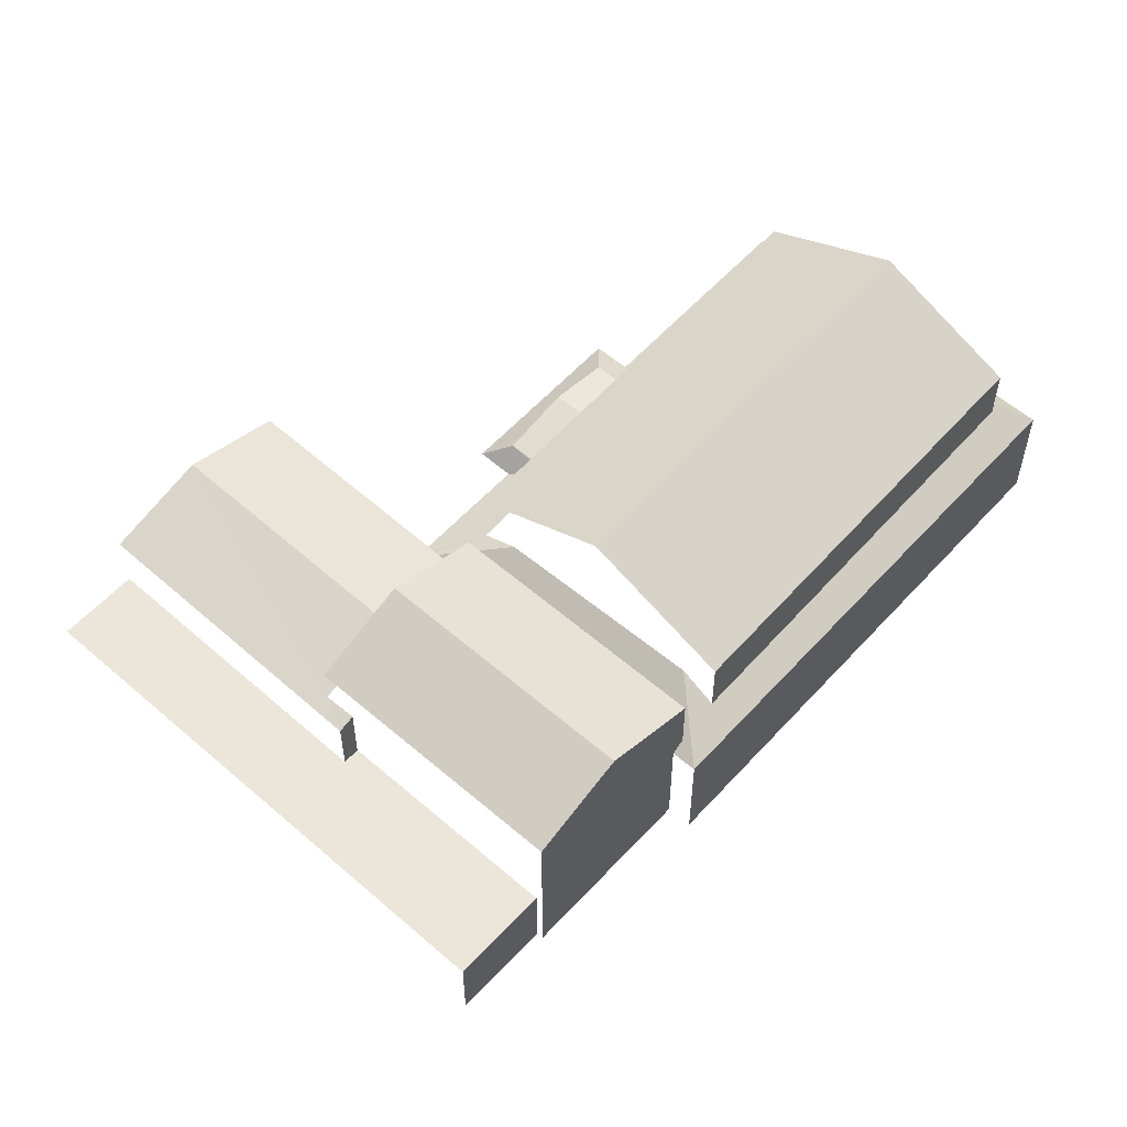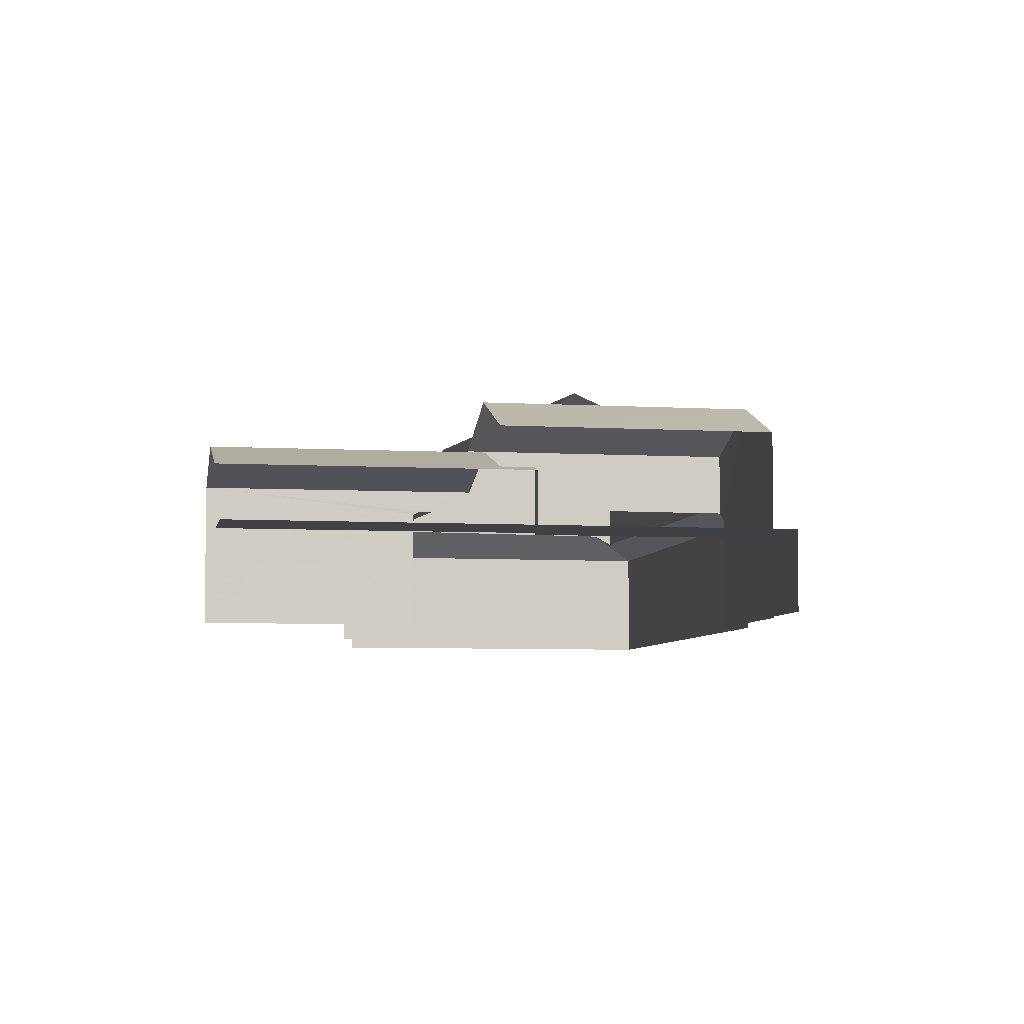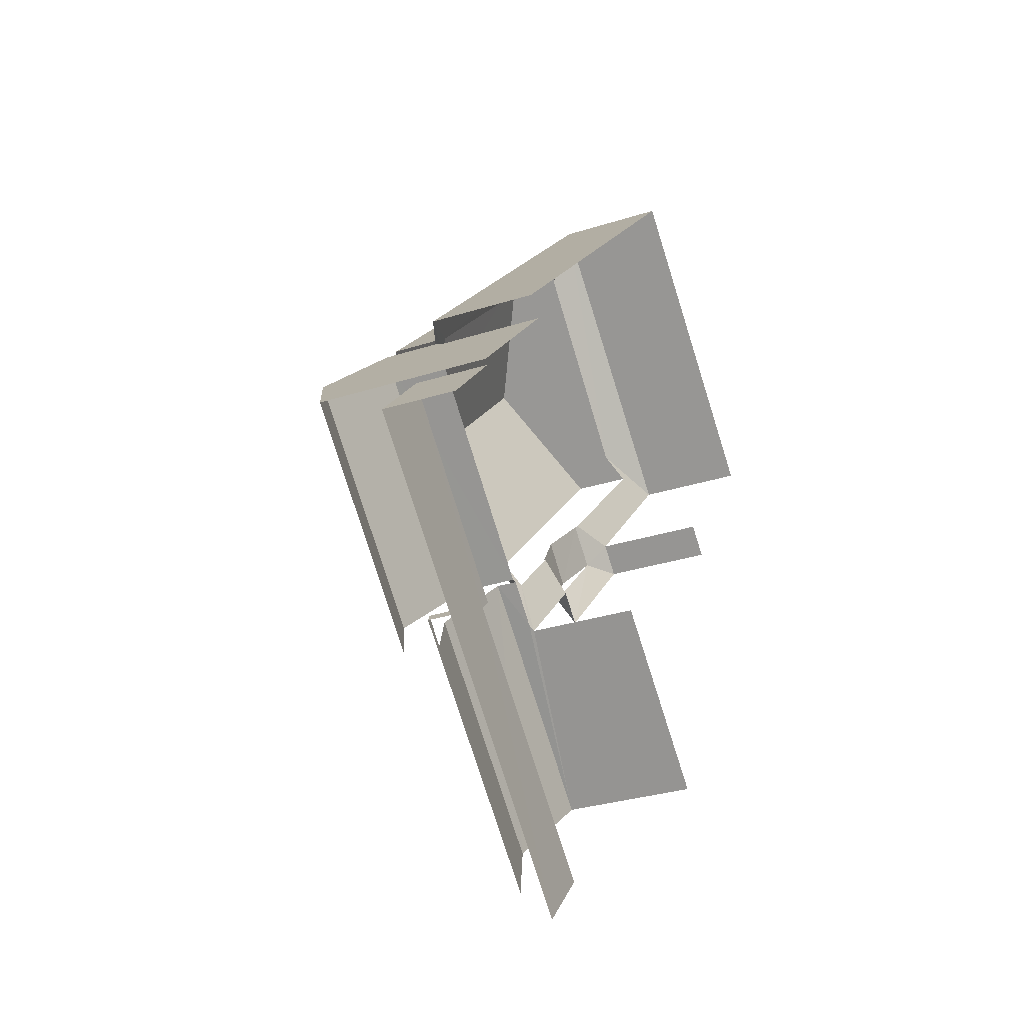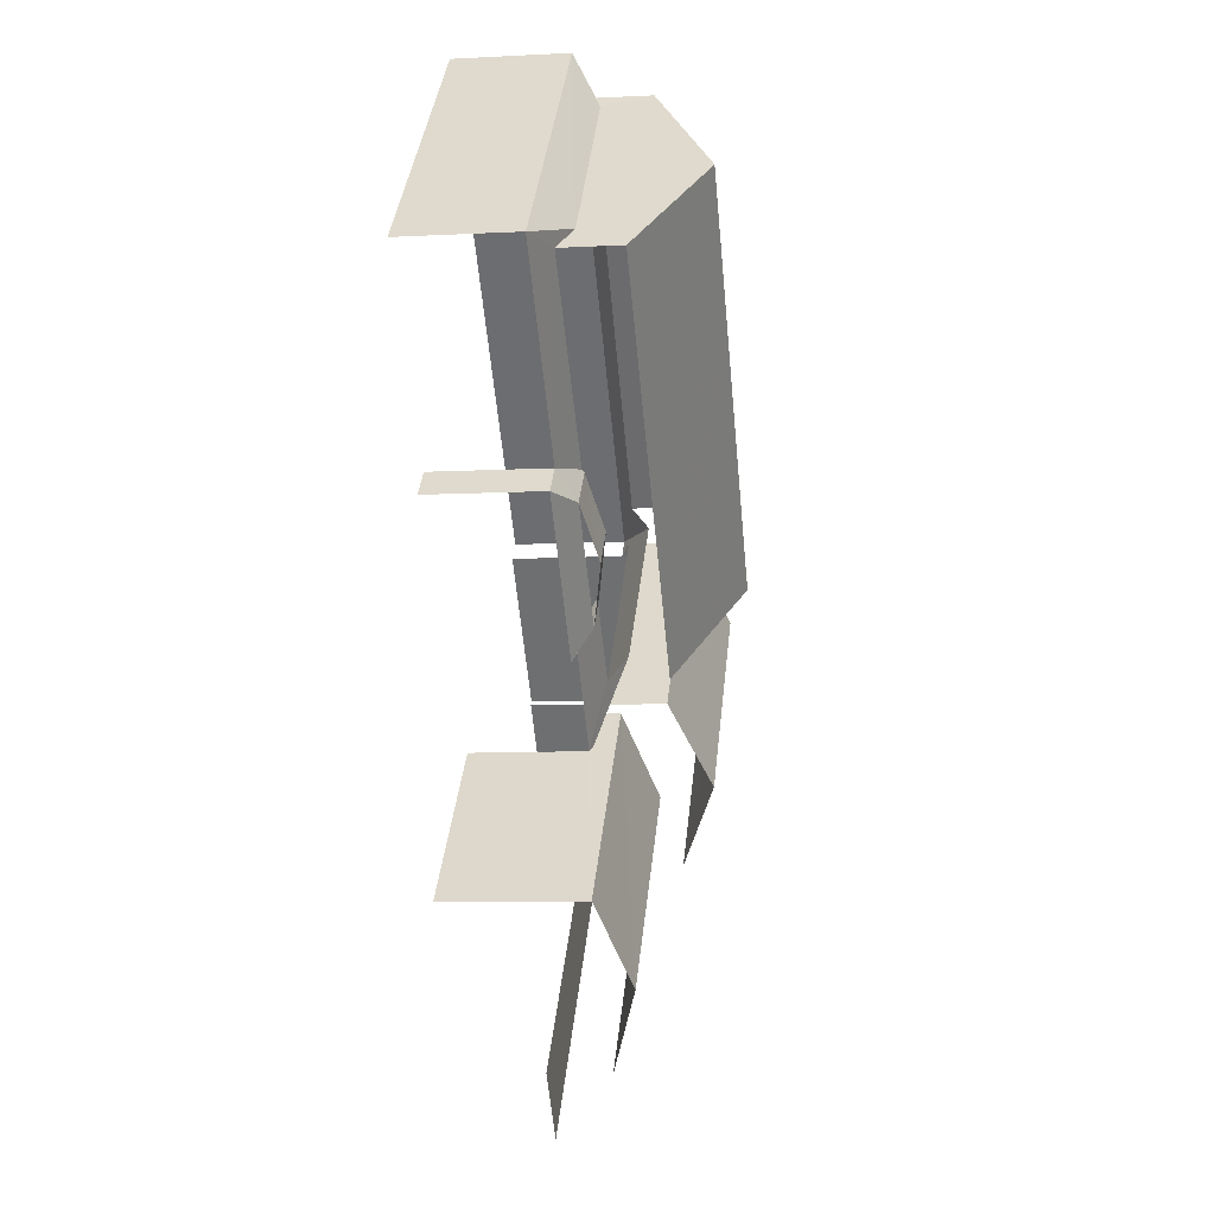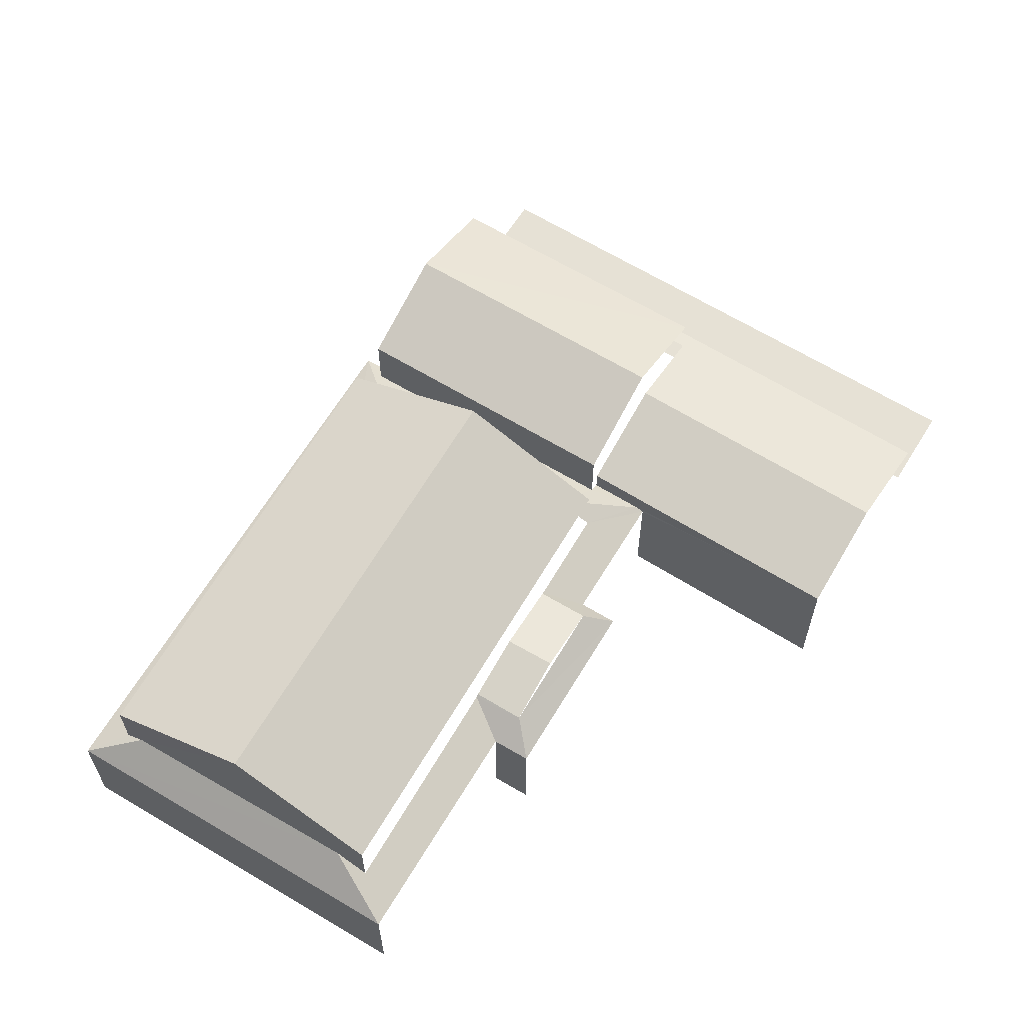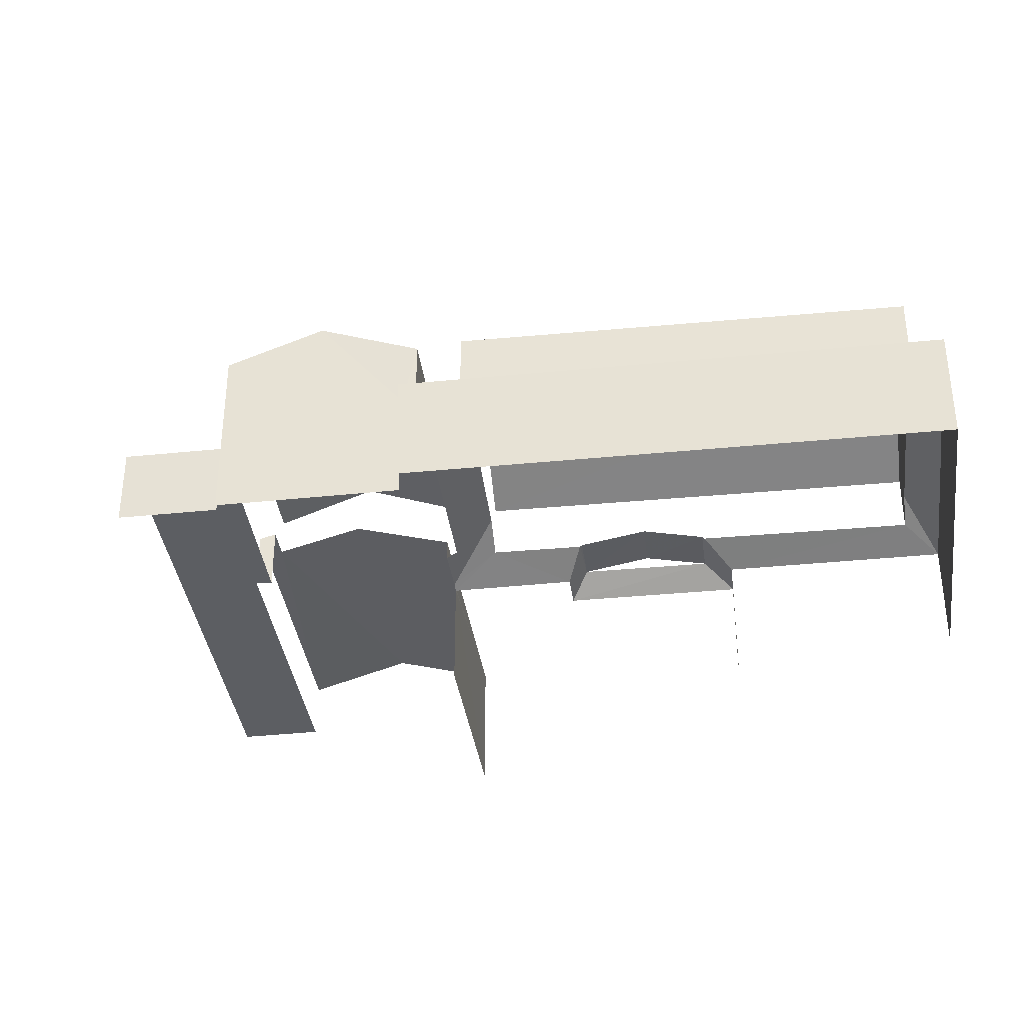
<metadata>
{"format":"obj","ext":"obj","renderer":"f3d","projection":"perspective","resolution":1024,"background":"white","views":[{"elev":57.4,"azim":85.9,"up":"+Z"},{"elev":-5.9,"azim":33.7,"up":"+Z"},{"elev":-31.1,"azim":114.6,"up":"+Y"},{"elev":-9.3,"azim":-82.4,"up":"+Y"},{"elev":64.3,"azim":-104.7,"up":"+Z"},{"elev":-37.5,"azim":141.6,"up":"+Z"}]}
</metadata>
<code>
v -2.197e+05 -1.255e+05 13.04
v -2.198e+05 -1.255e+05 13.04
v -2.198e+05 -1.255e+05 13.04
v -2.197e+05 -1.255e+05 13.04
v -2.197e+05 -1.255e+05 13.04
v -2.198e+05 -1.255e+05 13.04
v -2.197e+05 -1.255e+05 13.04
v -2.197e+05 -1.255e+05 13.04
v -2.198e+05 -1.255e+05 13.04
v -2.198e+05 -1.255e+05 13.04
v -2.198e+05 -1.255e+05 13.04
v -2.198e+05 -1.255e+05 13.04
v -2.198e+05 -1.255e+05 13.04
v -2.198e+05 -1.255e+05 13.04
v -2.198e+05 -1.255e+05 13.04
v -2.198e+05 -1.255e+05 13.04
v -2.198e+05 -1.255e+05 17.77
v -2.197e+05 -1.255e+05 16.91
v -2.197e+05 -1.255e+05 16.65
v -2.197e+05 -1.255e+05 16.65
v -2.198e+05 -1.255e+05 17.74
v -2.198e+05 -1.255e+05 16.94
v -2.198e+05 -1.255e+05 16.75
v -2.198e+05 -1.255e+05 16.73
v -2.198e+05 -1.255e+05 18.82
v -2.197e+05 -1.255e+05 18.82
v -2.197e+05 -1.255e+05 19.98
v -2.198e+05 -1.255e+05 19.98
v -2.198e+05 -1.255e+05 17.25
v -2.198e+05 -1.255e+05 17.25
v -2.198e+05 -1.255e+05 17.66
v -2.198e+05 -1.255e+05 17.66
v -2.198e+05 -1.255e+05 16.65
v -2.198e+05 -1.255e+05 17.27
v -2.198e+05 -1.255e+05 16.65
v -2.198e+05 -1.255e+05 16.65
v -2.198e+05 -1.255e+05 16.65
v -2.198e+05 -1.255e+05 17.6
v -2.198e+05 -1.255e+05 17.53
v -2.198e+05 -1.255e+05 21.07
v -2.198e+05 -1.255e+05 19.04
v -2.198e+05 -1.255e+05 19.04
v -2.198e+05 -1.255e+05 21.07
v -2.198e+05 -1.255e+05 17.18
v -2.198e+05 -1.255e+05 16.65
v -2.197e+05 -1.255e+05 17.41
v -2.198e+05 -1.255e+05 17.56
v -2.198e+05 -1.255e+05 17.41
v -2.198e+05 -1.255e+05 18.33
v -2.197e+05 -1.255e+05 17.56
v -2.198e+05 -1.255e+05 18.33
v -2.198e+05 -1.255e+05 15.49
v -2.198e+05 -1.255e+05 15.49
v -2.197e+05 -1.255e+05 15.49
v -2.197e+05 -1.255e+05 15.49
v -2.197e+05 -1.255e+05 15.49
v -2.197e+05 -1.255e+05 15.49
v -2.197e+05 -1.255e+05 19.04
v -2.198e+05 -1.255e+05 19.04
v -2.198e+05 -1.255e+05 16.65
v -2.198e+05 -1.255e+05 17.2
v -2.198e+05 -1.255e+05 17.26
v -2.198e+05 -1.255e+05 17.15
v -2.198e+05 -1.255e+05 17.41
v -2.198e+05 -1.255e+05 17.41
v -2.198e+05 -1.255e+05 17.21
v -2.197e+05 -1.255e+05 17.14
v -2.197e+05 -1.255e+05 18.82
v -2.198e+05 -1.255e+05 18.82
v -2.198e+05 -1.255e+05 17.21
v -2.198e+05 -1.255e+05 16.65
f 1 2 3
f 4 5 6
f 7 1 3
f 5 8 7
f 9 10 6
f 11 12 13
f 3 2 11
f 14 15 9
f 16 15 14
f 3 11 13
f 3 14 5
f 9 6 5
f 7 3 5
f 14 9 5
f 7 8 56
f 8 26 56
f 57 56 50
f 50 26 25
f 50 25 47
f 56 26 50
f 44 41 63
f 32 42 41
f 61 70 42
f 62 61 42
f 62 42 32
f 32 41 29
f 41 44 29
f 9 45 37
f 10 9 37
f 31 30 34
f 65 13 49
f 13 12 49
f 12 48 49
f 14 60 33
f 16 14 33
f 12 52 48
f 48 52 46
f 12 11 52
f 46 52 54
f 5 4 19
f 20 5 19
f 11 2 53
f 52 11 53
f 42 70 21
f 42 21 43
f 17 58 43
f 17 67 58
f 21 17 43
f 53 2 1
f 55 53 1
f 3 60 14
f 3 71 60
f 33 15 16
f 33 35 15
f 64 22 24
f 69 22 64
f 69 51 28
f 51 47 25
f 51 25 28
f 69 64 51
f 17 18 19
f 19 18 20
f 17 21 22
f 21 23 22
f 22 23 24
f 22 18 17
f 25 26 27
f 28 25 27
f 29 30 31
f 32 29 31
f 30 33 34
f 30 35 33
f 36 37 38
f 39 36 38
f 40 41 42
f 43 40 42
f 29 44 30
f 30 45 35
f 30 44 45
f 46 47 48
f 48 47 49
f 46 50 47
f 49 47 51
f 52 53 54
f 53 55 54
f 54 56 57
f 54 55 56
f 43 58 59
f 40 43 59
f 60 61 34
f 60 34 33
f 61 62 34
f 37 45 63
f 45 44 63
f 38 37 63
f 49 64 65
f 49 51 64
f 39 66 36
f 19 36 67
f 17 19 67
f 67 36 66
f 32 31 34
f 62 32 34
f 68 69 28
f 27 68 28
f 23 21 70
f 23 70 71
f 71 70 60
f 70 61 60
f 8 5 20
f 8 20 26
f 26 20 27
f 20 18 68
f 20 68 27
f 57 46 54
f 57 50 46
f 22 68 18
f 22 69 68
f 36 4 6
f 36 19 4
f 3 13 71
f 13 65 71
f 23 64 24
f 23 65 64
f 71 65 23
f 56 55 1
f 7 56 1
f 59 66 39
f 59 39 40
f 38 41 40
f 38 63 41
f 39 38 40
f 37 6 10
f 37 36 6
f 45 9 15
f 35 45 15
f 58 66 59
f 58 67 66

</code>
